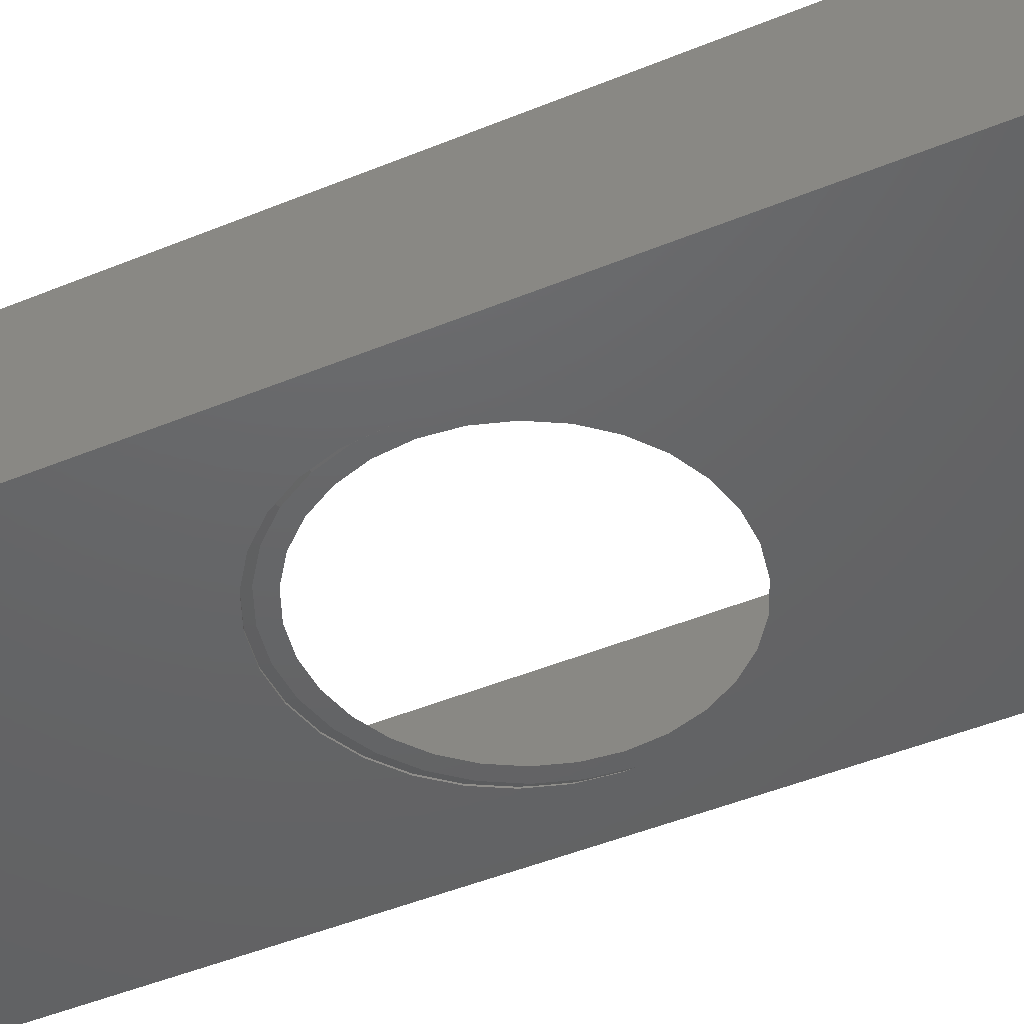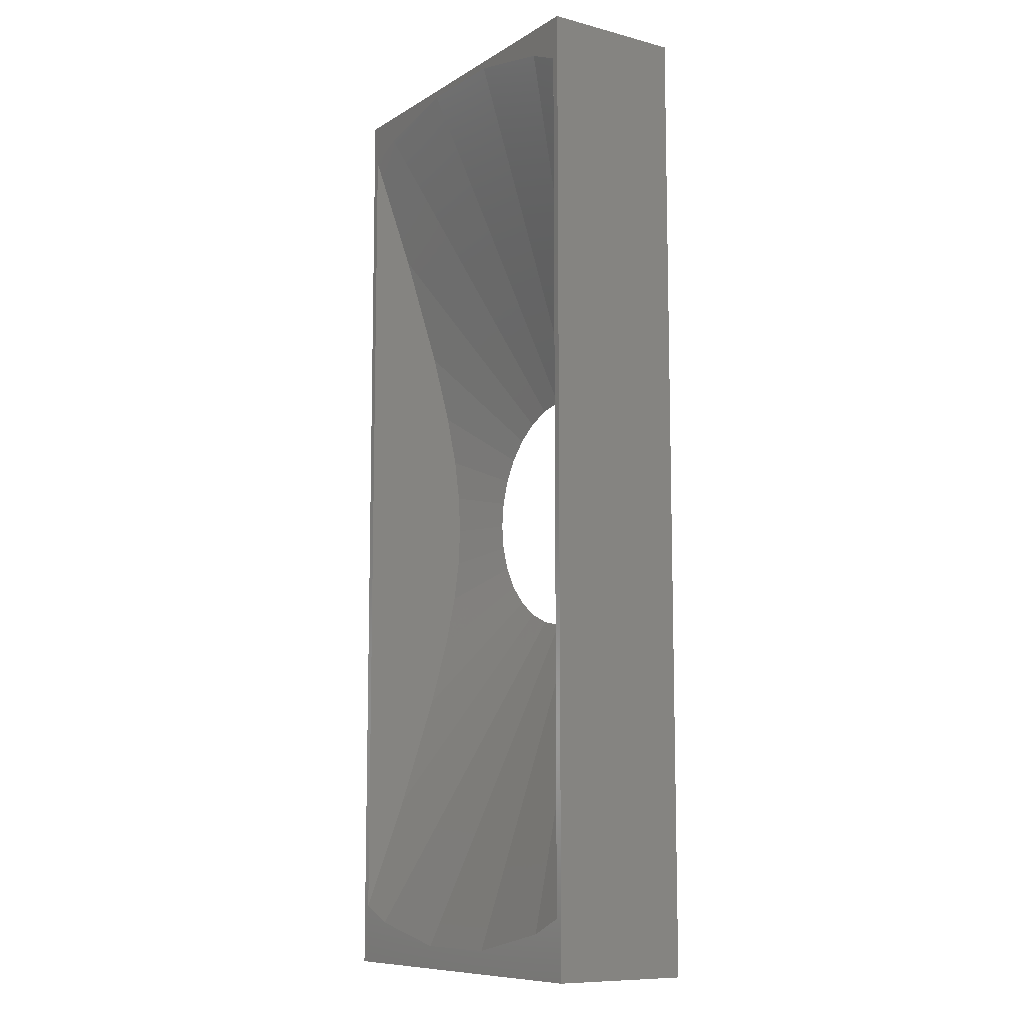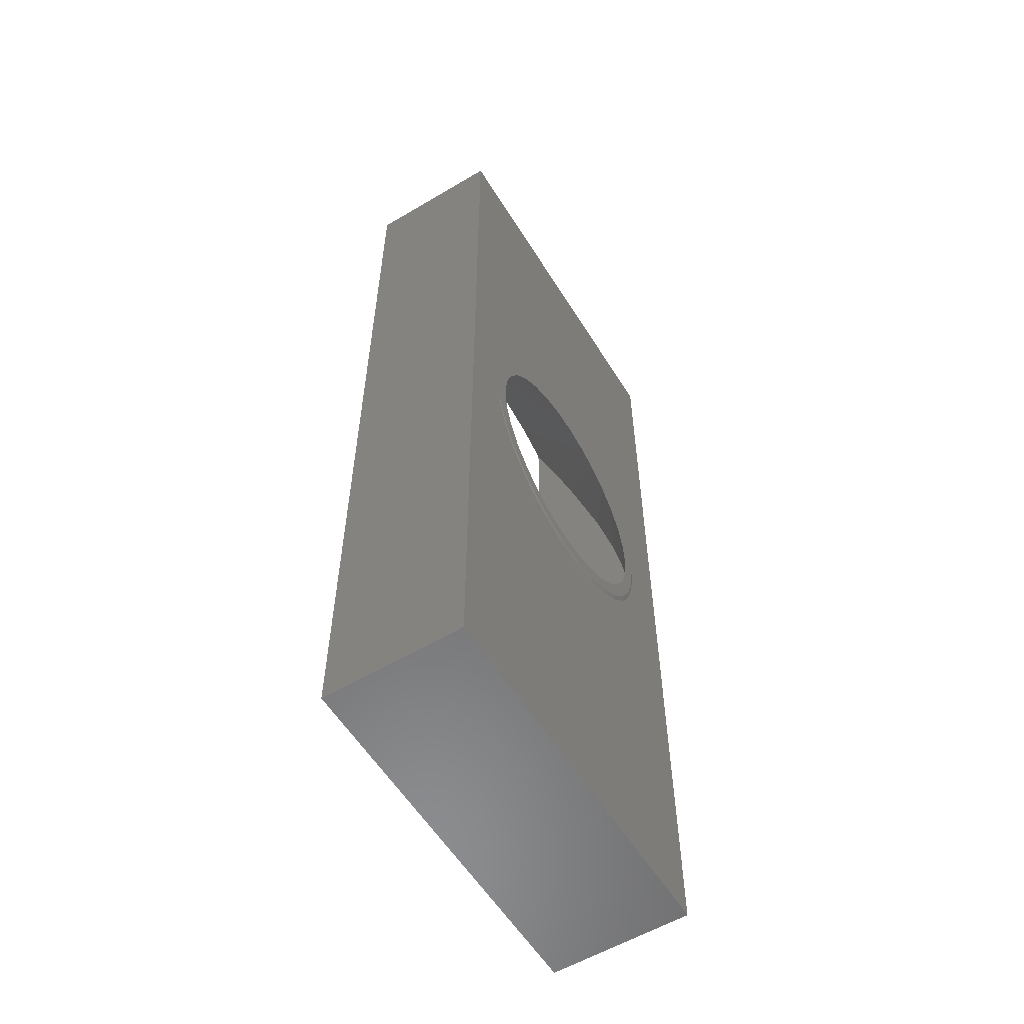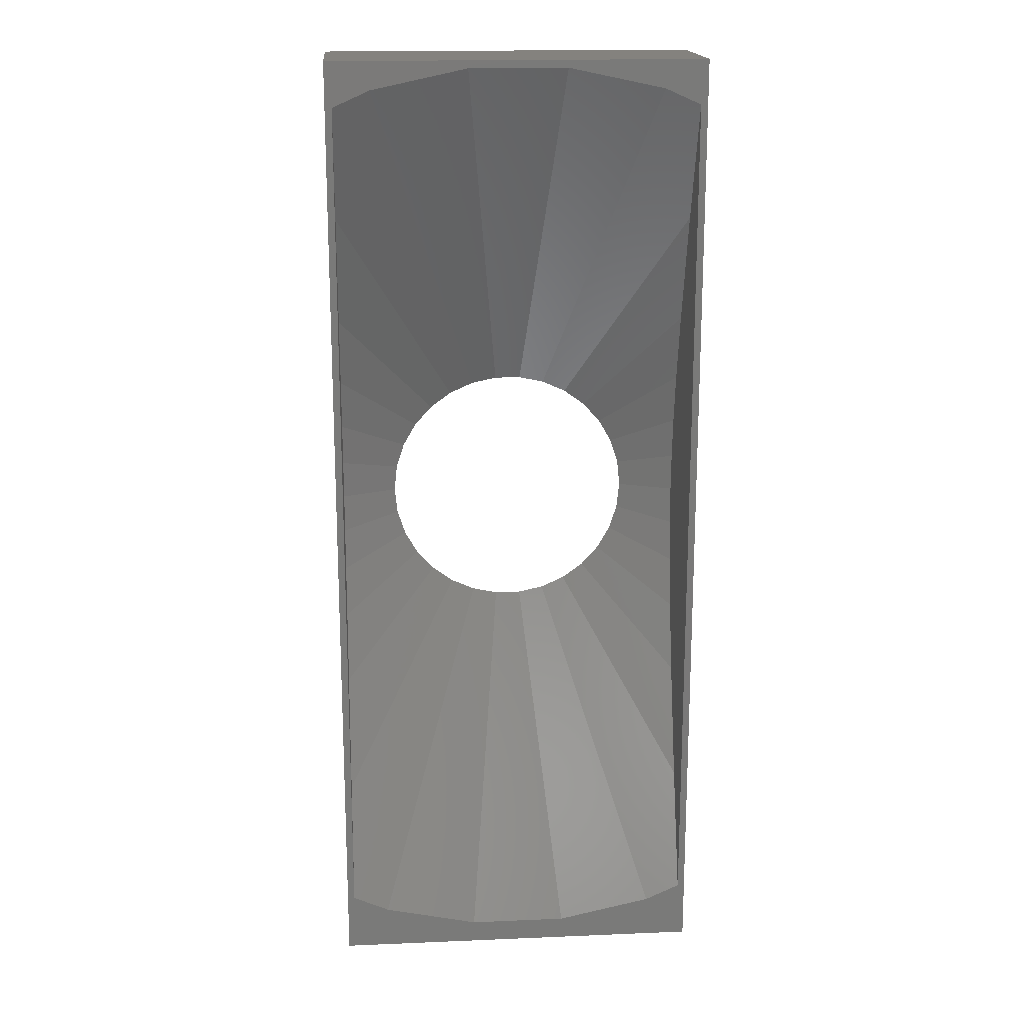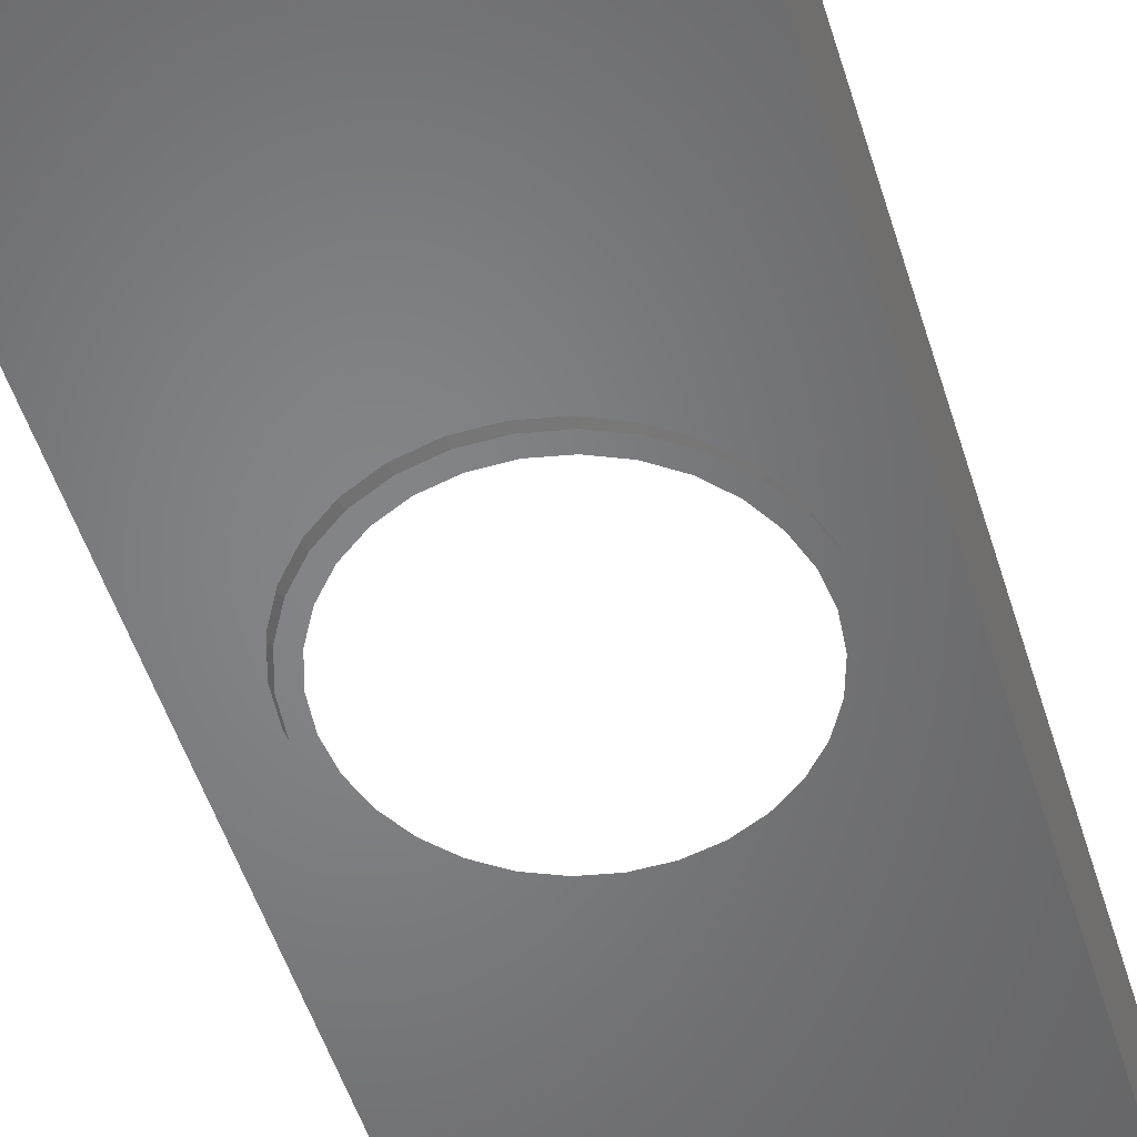
<metadata>
{"format":"stl","ext":"stl","renderer":"f3d","projection":"perspective","resolution":1024,"background":"white","views":[{"elev":-46.0,"azim":115.4,"up":"+Z"},{"elev":-9.8,"azim":56.3,"up":"+Y"},{"elev":-57.5,"azim":121.6,"up":"+Y"},{"elev":17.6,"azim":-4.7,"up":"+Y"},{"elev":-52.1,"azim":17.2,"up":"+Z"}]}
</metadata>
<code>
# stl→obj: 266 verts, 536 faces
v 22.94 39.11 0.1
v 26.4 37.74 1.063
v 23.57 37.14 0.1
v 26.4 39.6 1.255
v 23.79 35.08 0.1
v 26.4 35 0.9667
v 23.8 35 0.1
v 26.4 35.83 0.9957
v 22.91 39.19 0.1
v 26.4 40.74 1.374
v 23.28 32.92 0
v 23.45 34.45 0.002602
v 23.29 32.92 0.002603
v 23.45 34.49 0
v 23.57 32.86 0.1
v 26.4 34.17 0.9957
v 26.4 32.26 1.063
v 23.79 34.92 0.1
v 4.165 30.84 0.0729
v 4.146 30.9 0.0729
v 4.365 30.93 0
v 0.5 30.39 1.289
v 4.09 30.81 0.1
v 0.5 29.21 1.41
v 4.065 30.89 0.1
v 21.78 28.99 0.07766
v 21.59 29.12 0
v 21.81 29.04 0.07766
v 21.83 28.95 0.1
v 26.4 27.37 1.691
v 26.4 25.63 1.982
v 21.87 29.02 0.1
v 10.32 44.8 0.1
v 9.549 68.4 7.892
v 10.4 44.81 0.1
v 2.648 68.4 8.373
v 24.71 0.5 8.758
v 26.4 10.91 5.801
v 26.4 0.5 8.989
v 16.59 25.49 0
v 21.78 41.12 0.1
v 26.4 44.37 1.982
v 21.83 41.05 0.1
v 26.4 47.02 2.576
v 8.5 26.34 0
v 0.5 12.48 5.333
v 0.5 18.6 3.676
v 0.5 10.76 5.86
v 2.29 0.5 8.758
v 0.5 0.5 9.003
v 10.41 25.49 0
v 0.5 35 1
v 3.209 34.92 0.1
v 0.5 34.14 1.03
v 3.2 35 0.1
v 26.4 4.225 10
v 26.9 68.9 10
v 26.4 65.78 10
v 24.02 66.83 10
v 23.87 66.9 10
v 23.7 66.94 10
v 17.01 68.36 10
v 9.994 68.36 10
v 0 68.9 10
v 3.301 66.94 10
v 0.5 65.73 10
v 0.5 4.269 10
v 3.134 66.9 10
v 26.9 0 10
v 24.02 3.166 10
v 23.87 3.096 10
v 23.7 3.061 10
v 17.01 1.638 10
v 9.994 1.638 10
v 0 0 10
v 3.301 3.061 10
v 3.134 3.096 10
v 2.978 3.166 10
v 0.5 42.67 1.726
v 5.167 41.05 0.1
v 5.125 40.98 0.1
v 0.5 44.45 2.023
v 12.42 45.24 0.1
v 9.99 68.4 7.861
v 16.76 44.76 0.1
v 26.4 57.34 5.267
v 18.65 43.92 0.1
v 26.4 59.09 5.801
v 22.59 30.38 0.07766
v 22.64 30.93 0
v 22.75 30.88 0.04103
v 26.4 29.26 1.374
v 22.91 30.81 0.1
v 5.41 29.12 0
v 0.5 22.85 2.629
v 0.5 25.55 2.023
v 17.13 0.5 8.23
v 12.45 25.05 0
v 14.55 25.05 0
v 9.874 0.5 8.23
v 0.5 20.56 3.143
v 6.809 27.57 0
v 3.209 35.08 0.1
v 0.5 35.86 1.03
v 0.5 39.61 1.289
v 4.09 39.19 0.1
v 4.065 39.11 0.1
v 0.5 40.79 1.41
v 3.425 37.14 0.1
v 0.5 37.76 1.097
v 17.01 68.4 7.861
v 14.58 45.24 0.1
v 24.35 68.4 8.373
v 26.4 68.4 8.652
v 16.68 44.8 0.1
v 26.4 51.31 3.63
v 18.72 43.87 0.1
v 23.23 32.37 0.04103
v 22.76 30.92 0.04103
v 22.94 30.89 0.1
v 26.4 30.4 1.255
v 26.4 12.66 5.267
v 18.5 26.34 0
v 26.4 18.69 3.63
v 20.19 27.57 0
v 26.4 22.98 2.576
v 26.4 20.67 3.093
v 21.62 28.71 0.1
v 21.78 28.88 0.1
v 21.74 28.93 0.08246
v 9.509 0.5 8.255
v 17.49 0.5 8.255
v 3.45 34.45 0.03594
v 3.719 32.92 0
v 3.613 32.9 0.03594
v 3.504 34.96 0
v 3.425 32.86 0.1
v 0.5 32.24 1.097
v 0.5 59.24 5.86
v 10.24 44.76 0.1
v 0.5 68.4 8.666
v 0.5 47.15 2.629
v 6.608 42.65 0.1
v 5.223 41.12 0.1
v 0.5 49.44 3.143
v 17.45 68.4 7.892
v 16.6 44.81 0.1
v 26.4 42.63 1.691
v 21.87 40.98 0.1
v 0.5 27.33 1.726
v 4.285 30.47 0.1
v 22.3 33.13 0
v 22.5 35 0
v 21.72 31.34 0
v 20.78 29.71 0
v 19.52 28.31 0
v 18 27.21 0
v 16.28 26.44 0
v 14.44 26.05 0
v 12.56 26.05 0
v 10.72 26.44 0
v 9 27.21 0
v 7.478 28.31 0
v 6.219 29.71 0
v 5.278 31.34 0
v 4.697 33.13 0
v 26.9 0 0
v 23.45 34.45 0
v 26.9 68.9 0
v 23.23 32.37 0
v 22.59 30.38 0
v 21.54 28.57 0
v 20.14 27.02 0
v 18.45 25.79 0
v 16.54 24.94 0
v 14.5 24.5 0
v 12.4 24.5 0
v 0 0 0
v 10.36 24.94 0
v 8.45 25.79 0
v 6.759 27.02 0
v 3.669 32.37 0
v 3.45 34.45 0
v 4.315 30.38 0
v 5.36 28.57 0
v 22.3 36.87 0
v 21.72 38.66 0
v 20.78 40.29 0
v 19.52 41.69 0
v 18 42.79 0
v 16.28 43.56 0
v 14.44 43.95 0
v 12.56 43.95 0
v 0 68.9 0
v 10.72 43.56 0
v 9 42.79 0
v 7.478 41.69 0
v 6.219 40.29 0
v 4.5 35 0
v 4.697 36.87 0
v 5.278 38.66 0
v 3.669 32.37 0.07291
v 6.676 42.7 0.1
v 0.5 55.33 4.74
v 26.4 49.33 3.093
v 20.39 42.65 0.1
v 8.35 43.92 0.1
v 0.5 57.52 5.333
v 26.4 37.74 1.706
v 26.4 39.32 1.906
v 26.4 35 1.589
v 26.4 36.11 1.637
v 26.4 40.74 2.086
v 26.4 33.89 1.637
v 26.4 32.26 1.706
v 0.5 30.66 1.947
v 0.5 29.21 2.131
v 26.4 25.63 2.83
v 26.4 27.66 2.414
v 26.4 44.37 2.83
v 26.4 47.47 3.677
v 26.4 12.66 6.844
v 26.4 19.08 4.717
v 0.5 35 1.63
v 0.5 33.86 1.679
v 0.5 40.79 2.131
v 0.5 42.38 2.457
v 26.4 57.34 6.844
v 26.4 29.26 2.086
v 26.4 20.67 4.188
v 0.5 25.55 2.88
v 0.5 22.41 3.743
v 0.5 20.56 4.249
v 0.5 18.98 4.773
v 0.5 12.48 6.926
v 0.5 27.62 2.457
v 0.5 47.59 3.743
v 0.5 49.44 4.249
v 0.5 32.24 1.748
v 26.4 49.33 4.188
v 26.4 50.92 4.717
v 26.4 42.34 2.414
v 26.4 30.68 1.906
v 26.4 22.53 3.677
v 0.5 36.14 1.679
v 0.5 37.76 1.748
v 0.5 39.34 1.947
v 0.5 57.52 6.926
v 0.5 51.02 4.773
v 0.5 44.45 2.88
v 0.5 58.75 7.386
v 0.5 68.4 0.1
v 0.5 0.5 0.1
v 26.4 68.4 0.1
v 26.4 0.5 0.1
v 21.54 28.57 0.1
v 20.14 27.02 0.1
v 18.45 25.79 0.1
v 16.54 24.94 0.1
v 14.5 24.5 0.1
v 12.4 24.5 0.1
v 10.36 24.94 0.1
v 8.45 25.79 0.1
v 6.759 27.02 0.1
v 5.36 28.57 0.1
v 4.315 30.38 0.1
f 1 2 3
f 2 1 4
f 5 6 7
f 6 5 8
f 9 4 1
f 4 9 10
f 3 8 5
f 8 3 2
f 11 12 13
f 12 11 14
f 15 16 17
f 16 15 18
f 19 20 21
f 22 23 24
f 23 22 25
f 26 27 28
f 29 30 31
f 30 29 32
f 33 34 35
f 34 33 36
f 37 38 39
f 38 37 40
f 41 42 43
f 42 41 44
f 45 46 47
f 48 49 50
f 49 48 51
f 52 53 54
f 53 52 55
f 56 57 58
f 57 59 58
f 57 60 59
f 57 61 60
f 57 62 61
f 57 63 62
f 64 65 63
f 66 64 67
f 68 64 66
f 65 64 68
f 64 63 57
f 57 56 69
f 70 69 56
f 71 69 70
f 72 69 71
f 73 69 72
f 74 69 73
f 75 76 77
f 75 78 67
f 74 75 69
f 76 75 74
f 78 75 77
f 75 67 64
f 79 80 81
f 80 79 82
f 34 83 35
f 83 34 84
f 85 86 87
f 86 85 88
f 18 6 16
f 6 18 7
f 89 90 91
f 27 89 28
f 89 27 90
f 32 92 30
f 92 32 93
f 94 95 96
f 97 98 99
f 98 97 100
f 101 45 47
f 45 101 102
f 52 103 55
f 103 52 104
f 105 106 107
f 106 105 108
f 104 109 103
f 109 104 110
f 83 111 112
f 111 83 84
f 88 113 114
f 115 88 85
f 88 115 113
f 87 116 117
f 116 87 86
f 118 11 13
f 90 118 119
f 118 90 11
f 120 17 121
f 17 120 15
f 91 90 119
f 93 121 92
f 121 93 120
f 122 123 124
f 40 122 38
f 122 40 123
f 125 126 127
f 126 128 129
f 128 125 27
f 126 125 128
f 130 128 27
f 130 27 26
f 129 31 126
f 31 129 29
f 131 49 51
f 131 98 100
f 98 131 51
f 99 132 97
f 132 99 40
f 132 40 37
f 95 102 101
f 102 95 94
f 133 134 135
f 134 133 136
f 54 137 138
f 137 54 53
f 139 33 140
f 33 139 36
f 36 139 141
f 142 143 144
f 143 142 145
f 82 144 80
f 144 82 142
f 112 146 147
f 146 112 111
f 115 146 113
f 146 115 147
f 43 148 149
f 148 43 42
f 149 10 9
f 10 149 148
f 123 127 124
f 127 123 125
f 46 51 48
f 51 46 45
f 94 96 150
f 94 151 21
f 150 151 94
f 24 151 150
f 151 24 23
f 21 151 19
f 108 81 106
f 81 108 79
f 14 152 153
f 90 154 152
f 27 154 90
f 27 155 154
f 125 155 27
f 125 156 155
f 123 156 125
f 123 157 156
f 40 157 123
f 40 158 157
f 99 158 40
f 99 159 158
f 99 160 159
f 98 160 99
f 98 161 160
f 51 161 98
f 51 162 161
f 45 162 51
f 45 163 162
f 102 163 45
f 102 164 163
f 94 164 102
f 94 165 164
f 21 165 94
f 134 166 21
f 165 21 166
f 167 168 169
f 167 170 168
f 167 171 170
f 167 172 171
f 167 173 172
f 167 174 173
f 167 175 174
f 167 176 175
f 167 177 176
f 178 177 167
f 177 178 179
f 179 178 180
f 180 178 181
f 182 178 183
f 184 178 182
f 185 178 184
f 181 178 185
f 14 169 168
f 152 14 11
f 152 11 90
f 14 153 186
f 187 14 186
f 14 187 169
f 188 169 187
f 189 169 188
f 190 169 189
f 191 169 190
f 192 169 191
f 193 169 192
f 194 193 195
f 194 195 196
f 194 196 197
f 194 197 198
f 136 166 134
f 166 136 199
f 199 136 200
f 136 201 200
f 193 194 169
f 201 194 198
f 136 194 201
f 183 194 136
f 194 183 178
f 202 21 20
f 21 202 134
f 134 202 135
f 138 25 22
f 25 138 137
f 145 203 143
f 203 145 204
f 117 205 206
f 205 117 116
f 206 44 41
f 44 206 205
f 110 107 109
f 107 110 105
f 204 207 203
f 207 204 208
f 208 140 207
f 140 208 139
f 187 209 210
f 209 187 186
f 211 212 153
f 210 213 187
f 186 212 209
f 212 186 153
f 152 214 153
f 214 152 215
f 165 216 217
f 73 72 159
f 61 191 60
f 191 61 192
f 193 63 65
f 218 219 155
f 220 221 188
f 222 223 157
f 160 73 159
f 73 160 74
f 199 224 225
f 226 198 227
f 198 226 201
f 59 228 58
f 228 59 190
f 214 211 153
f 155 229 154
f 229 155 219
f 157 230 156
f 230 157 223
f 164 231 232
f 233 162 163
f 162 233 234
f 162 234 235
f 164 236 231
f 217 164 165
f 164 217 236
f 235 78 162
f 78 235 67
f 74 160 76
f 237 197 238
f 197 237 198
f 225 166 199
f 166 225 239
f 62 193 192
f 193 62 63
f 61 62 192
f 190 240 241
f 240 190 189
f 241 228 190
f 242 220 188
f 188 213 242
f 213 188 187
f 154 215 152
f 215 154 243
f 229 243 154
f 222 70 56
f 70 222 157
f 156 244 155
f 244 156 230
f 244 218 155
f 232 163 164
f 163 232 233
f 65 195 193
f 195 65 68
f 199 245 224
f 245 200 246
f 200 245 199
f 201 226 247
f 239 165 166
f 165 239 216
f 196 248 249
f 238 196 249
f 196 238 197
f 198 237 250
f 198 250 227
f 191 59 60
f 59 191 190
f 189 221 240
f 221 189 188
f 158 70 157
f 70 158 71
f 158 72 71
f 72 158 159
f 161 76 160
f 76 161 77
f 78 161 162
f 161 78 77
f 248 195 251
f 195 248 196
f 251 68 66
f 68 251 195
f 246 201 247
f 201 246 200
f 178 64 194
f 64 178 75
f 169 64 57
f 64 169 194
f 69 169 57
f 169 69 167
f 178 69 75
f 69 178 167
f 235 248 251
f 235 251 66
f 248 235 249
f 234 249 235
f 249 237 238
f 232 237 234
f 237 232 250
f 250 232 227
f 247 227 236
f 227 247 226
f 245 247 236
f 225 245 236
f 245 225 224
f 225 216 239
f 225 236 216
f 216 236 217
f 247 245 246
f 236 232 231
f 236 227 232
f 232 234 233
f 237 249 234
f 235 66 67
f 139 252 141
f 208 252 139
f 204 252 208
f 145 252 204
f 142 252 145
f 82 252 142
f 79 252 82
f 108 252 79
f 105 252 108
f 110 252 105
f 104 252 110
f 52 252 104
f 253 47 46
f 52 253 252
f 54 253 52
f 138 253 54
f 22 253 138
f 24 253 22
f 150 253 24
f 96 253 150
f 95 253 96
f 101 253 95
f 47 253 101
f 48 253 46
f 253 48 50
f 84 252 111
f 34 252 84
f 36 252 34
f 252 36 141
f 254 111 252
f 111 254 146
f 146 254 113
f 113 254 114
f 222 228 241
f 221 241 240
f 241 221 223
f 244 221 220
f 244 220 242
f 210 242 213
f 242 210 219
f 212 210 209
f 210 212 219
f 214 212 211
f 212 214 219
f 243 214 215
f 219 214 243
f 219 243 229
f 242 219 244
f 244 219 218
f 221 244 223
f 223 244 230
f 241 223 222
f 228 222 58
f 58 222 56
f 254 88 114
f 254 86 88
f 254 116 86
f 254 205 116
f 254 44 205
f 254 42 44
f 254 148 42
f 254 10 148
f 254 4 10
f 254 2 4
f 254 8 2
f 254 6 8
f 6 17 16
f 255 30 92
f 255 6 254
f 255 17 6
f 255 121 17
f 255 92 121
f 30 255 31
f 255 126 31
f 255 127 126
f 255 124 127
f 255 122 124
f 255 38 122
f 38 255 39
f 255 132 37
f 97 255 100
f 132 255 97
f 255 37 39
f 253 131 100
f 253 100 255
f 131 253 49
f 49 253 50
f 254 7 255
f 254 5 7
f 254 3 5
f 254 1 3
f 254 9 1
f 254 149 9
f 254 43 149
f 254 41 43
f 254 206 41
f 254 117 206
f 254 87 117
f 254 85 87
f 254 115 85
f 254 147 115
f 254 112 147
f 254 83 112
f 252 83 254
f 83 252 35
f 35 252 33
f 33 252 140
f 140 252 207
f 207 252 203
f 203 252 143
f 143 252 144
f 103 252 55
f 109 252 103
f 107 252 109
f 106 252 107
f 81 252 106
f 80 252 81
f 144 252 80
f 18 255 7
f 15 255 18
f 120 255 15
f 93 255 120
f 32 255 93
f 29 255 32
f 256 29 129
f 256 129 128
f 29 256 255
f 257 255 256
f 258 255 257
f 259 255 258
f 260 255 259
f 261 255 260
f 253 261 262
f 253 262 263
f 253 263 264
f 253 264 265
f 23 266 151
f 253 25 137
f 261 253 255
f 266 253 265
f 23 253 266
f 25 253 23
f 53 253 137
f 55 253 53
f 253 55 252
f 177 262 261
f 262 177 179
f 179 263 262
f 263 179 180
f 180 264 263
f 264 180 181
f 264 185 265
f 185 264 181
f 265 184 266
f 184 265 185
f 20 182 202
f 184 20 19
f 184 151 266
f 20 184 182
f 151 184 19
f 135 183 133
f 135 182 183
f 182 135 202
f 136 133 183
f 168 12 14
f 168 13 12
f 170 13 168
f 13 170 118
f 170 119 118
f 171 119 170
f 119 171 91
f 91 171 89
f 171 28 89
f 172 28 171
f 172 130 26
f 28 172 26
f 130 172 128
f 128 172 256
f 173 256 172
f 256 173 257
f 173 258 257
f 258 173 174
f 174 259 258
f 259 174 175
f 175 260 259
f 260 175 176
f 176 261 260
f 261 176 177

</code>
